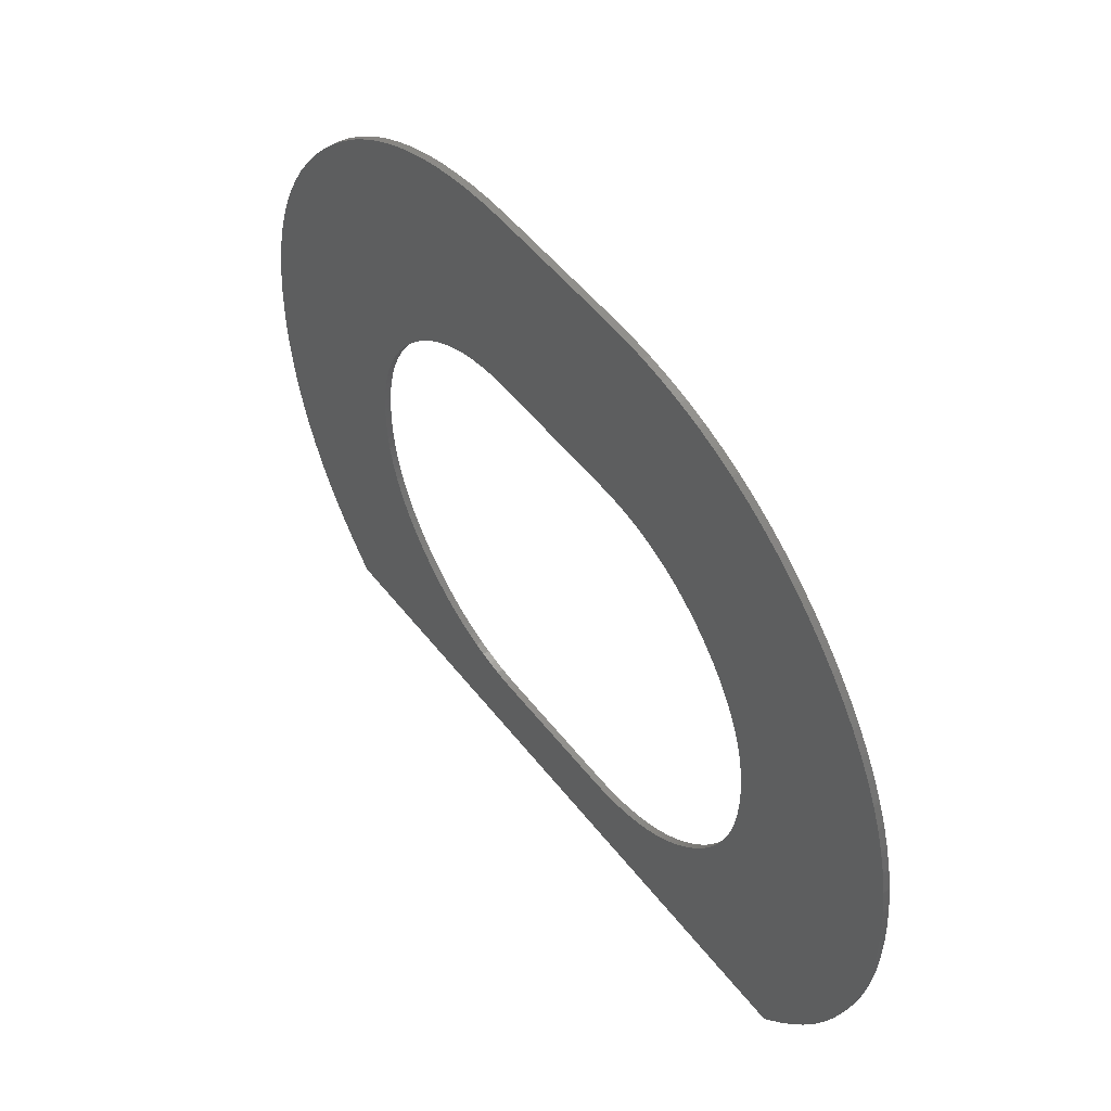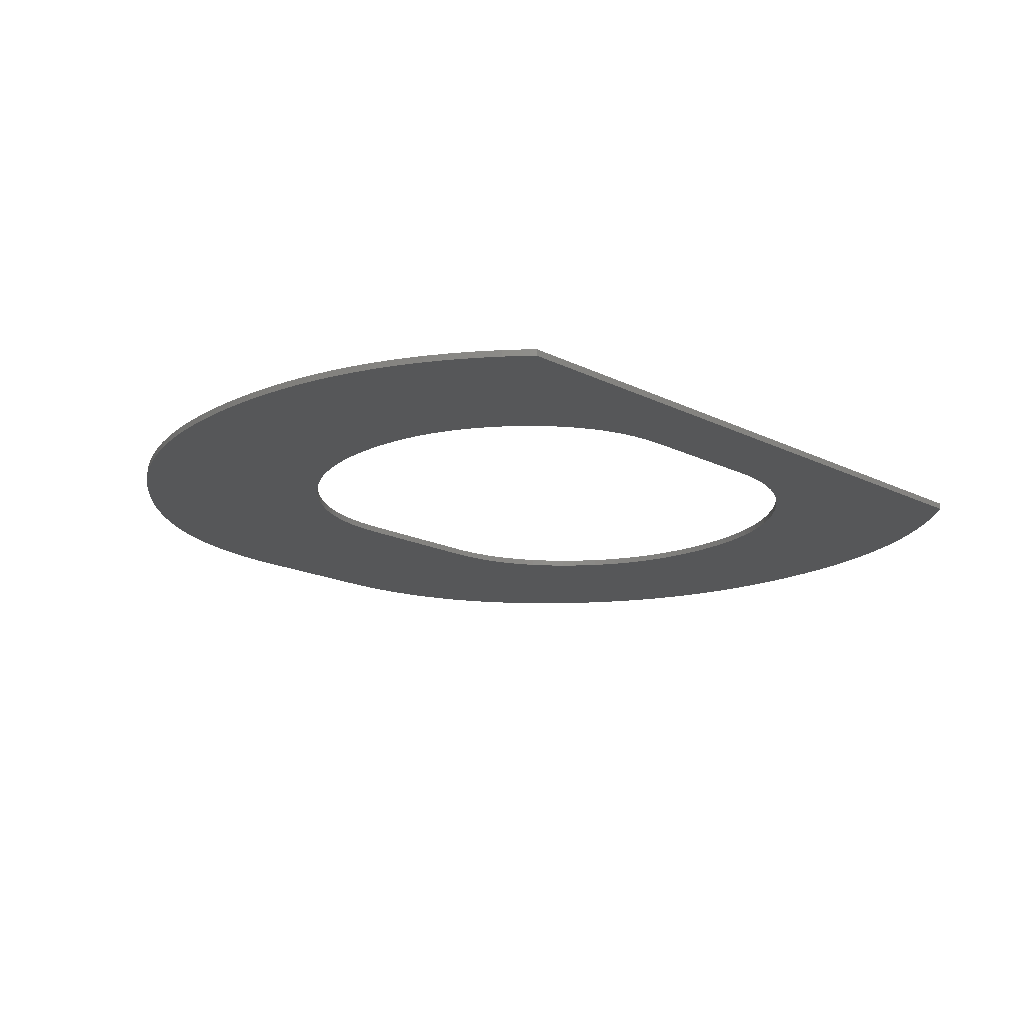
<metadata>
{"format":"stl","ext":"stl","renderer":"f3d","projection":"perspective","resolution":1024,"background":"white","views":[{"elev":52.0,"azim":-126.7,"up":"+Y"},{"elev":-17.3,"azim":-45.0,"up":"+Z"}]}
</metadata>
<code>
# stl→obj: 384 verts, 768 faces
v 46.03 4.355 -0.391
v 38.27 8.158 -0.391
v 38.55 8.699 -0.391
v 45.5 3.33 -0.391
v 46.49 5.407 -0.391
v 46.89 6.488 -0.391
v 38.8 9.255 -0.391
v 39.01 9.825 -0.391
v 47.88 11.09 -0.391
v 39.53 12.26 -0.391
v 47.97 12.31 -0.391
v 39.58 12.9 -0.391
v 39.6 13.56 -0.391
v 48 13.56 -0.391
v 39.58 14.22 -0.391
v 39.53 14.87 -0.391
v 47.97 14.81 -0.391
v 39.45 15.5 -0.391
v 47.72 17.23 -0.391
v 47.87 16.03 -0.391
v 39.45 11.63 -0.391
v 47.72 9.899 -0.391
v 39.34 11.01 -0.391
v 47.23 7.597 -0.391
v 39.19 10.41 -0.391
v 47.51 8.734 -0.391
v 35.49 22.24 -0.391
v 35.01 22.59 -0.391
v 41.11 29.24 -0.391
v 20.55 33.09 -0.391
v 22.67 23.99 -0.391
v 22.1 23.9 -0.391
v 33.51 23.41 -0.391
v 32.99 23.61 -0.391
v 36.51 32.16 -0.391
v 32.44 23.77 -0.391
v 34.49 32.85 -0.391
v 35.51 32.54 -0.391
v 31.89 23.9 -0.391
v 33.44 33.09 -0.391
v 31.32 23.99 -0.391
v 30.74 24.05 -0.391
v 32.37 33.26 -0.391
v 31.27 33.37 -0.391
v 30.15 24.07 -0.391
v 18.48 32.54 -0.391
v 19.5 32.85 -0.391
v 21.55 23.77 -0.391
v 23.85 33.4 -0.391
v 30.15 33.4 -0.391
v 23.85 24.07 -0.391
v 22.72 33.37 -0.391
v 23.25 24.05 -0.391
v 21.62 33.26 -0.391
v 21.01 23.61 -0.391
v 34.03 23.17 -0.391
v 37.48 31.72 -0.391
v 34.53 22.9 -0.391
v 40.24 29.96 -0.391
v 41.95 28.45 -0.391
v 36.83 20.98 -0.391
v 36.39 21.44 -0.391
v 43.54 26.68 -0.391
v 37.24 20.5 -0.391
v 38.27 18.97 -0.391
v 45.49 23.79 -0.391
v 46.02 22.76 -0.391
v 38.55 18.43 -0.391
v 11.44 -0.7 -0.391
v 23.25 3.08 -0.391
v 23.85 3.062 -0.391
v 16.76 20.5 -0.391
v 10.45 26.68 -0.391
v 17.17 20.98 -0.391
v 16.38 20.01 -0.391
v 9.739 25.74 -0.391
v 17.6 21.44 -0.391
v 16.03 19.5 -0.391
v 8.502 23.79 -0.391
v 9.089 24.78 -0.391
v 12.04 28.45 -0.391
v 12.88 29.24 -0.391
v 18.51 22.24 -0.391
v 15.44 18.43 -0.391
v 7.976 22.76 -0.391
v 15.72 18.97 -0.391
v 18.98 22.59 -0.391
v 15.2 17.87 -0.391
v 7.109 20.63 -0.391
v 7.511 21.71 -0.391
v 14.98 17.3 -0.391
v 6.769 19.53 -0.391
v 14.8 16.72 -0.391
v 6.49 18.39 -0.391
v 14.66 16.12 -0.391
v 6.274 17.23 -0.391
v 14.54 15.5 -0.391
v 6.119 16.03 -0.391
v 14.46 14.87 -0.391
v 6.026 14.81 -0.391
v 14.41 14.22 -0.391
v 5.995 13.56 -0.391
v 14.39 13.56 -0.391
v 14.41 12.9 -0.391
v 14.46 12.26 -0.391
v 6.026 12.31 -0.391
v 14.54 11.63 -0.391
v 6.12 11.09 -0.391
v 14.66 11.01 -0.391
v 6.275 9.899 -0.391
v 14.8 10.41 -0.391
v 6.492 8.734 -0.391
v 14.98 9.825 -0.391
v 6.772 7.597 -0.391
v 15.2 9.255 -0.391
v 7.113 6.488 -0.391
v 15.44 8.699 -0.391
v 7.517 5.407 -0.391
v 15.72 8.158 -0.391
v 7.983 4.355 -0.391
v 16.03 7.632 -0.391
v 8.511 3.33 -0.391
v 16.38 7.12 -0.391
v 9.101 2.334 -0.391
v 19.97 3.955 -0.391
v 20.48 3.718 -0.391
v 18.98 4.539 -0.391
v 19.47 4.229 -0.391
v 18.51 4.885 -0.391
v 18.05 5.268 -0.391
v 17.6 5.687 -0.391
v 21.01 3.518 -0.391
v 21.55 3.354 -0.391
v 22.1 3.226 -0.391
v 22.67 3.135 -0.391
v 30.15 3.062 -0.391
v 9.753 1.366 -0.391
v 13.75 29.96 -0.391
v 19.47 22.9 -0.391
v 44.92 2.334 -0.391
v 37.96 7.632 -0.391
v 42.58 -0.7 -0.391
v 39.34 16.12 -0.391
v 11.4 -0.6577 -0.391
v 11.32 -0.5715 -0.391
v 11.24 -0.4854 -0.391
v 10.47 0.4263 -0.391
v 17.17 6.143 -0.391
v 16.76 6.624 -0.391
v 11.22 27.59 -0.391
v 18.05 21.86 -0.391
v 14.65 30.61 -0.391
v 19.97 23.17 -0.391
v 15.57 31.2 -0.391
v 16.51 31.72 -0.391
v 20.48 23.41 -0.391
v 17.48 32.16 -0.391
v 38.43 31.2 -0.391
v 39.35 30.61 -0.391
v 35.95 21.86 -0.391
v 42.77 27.59 -0.391
v 44.25 25.74 -0.391
v 44.9 24.78 -0.391
v 37.62 20.01 -0.391
v 37.96 19.5 -0.391
v 46.48 21.71 -0.391
v 46.88 20.63 -0.391
v 38.8 17.87 -0.391
v 47.23 19.53 -0.391
v 39.01 17.3 -0.391
v 47.5 18.39 -0.391
v 39.19 16.72 -0.391
v 37.62 7.12 -0.391
v 44.27 1.366 -0.391
v 37.24 6.624 -0.391
v 43.56 0.4263 -0.391
v 36.83 6.143 -0.391
v 36.39 5.687 -0.391
v 42.79 -0.4854 -0.391
v 42.71 -0.5715 -0.391
v 42.62 -0.6577 -0.391
v 35.95 5.268 -0.391
v 35.49 4.885 -0.391
v 35.01 4.539 -0.391
v 34.53 4.229 -0.391
v 34.03 3.955 -0.391
v 33.51 3.718 -0.391
v 32.99 3.518 -0.391
v 32.44 3.354 -0.391
v 31.89 3.226 -0.391
v 31.32 3.135 -0.391
v 30.74 3.08 -0.391
v 38.55 8.699 -0.091
v 38.27 8.158 -0.091
v 46.03 4.355 -0.091
v 45.5 3.33 -0.091
v 46.49 5.407 -0.091
v 39.01 9.825 -0.091
v 38.8 9.255 -0.091
v 46.89 6.488 -0.091
v 47.97 12.31 -0.091
v 39.53 12.26 -0.091
v 47.88 11.09 -0.091
v 48 13.56 -0.091
v 39.6 13.56 -0.091
v 39.58 12.9 -0.091
v 47.97 14.81 -0.091
v 39.53 14.87 -0.091
v 39.58 14.22 -0.091
v 47.87 16.03 -0.091
v 47.72 17.23 -0.091
v 39.45 15.5 -0.091
v 39.34 11.01 -0.091
v 47.72 9.899 -0.091
v 39.45 11.63 -0.091
v 47.51 8.734 -0.091
v 39.19 10.41 -0.091
v 47.23 7.597 -0.091
v 41.11 29.24 -0.091
v 35.01 22.59 -0.091
v 35.49 22.24 -0.091
v 22.1 23.9 -0.091
v 22.67 23.99 -0.091
v 20.55 33.09 -0.091
v 36.51 32.16 -0.091
v 32.99 23.61 -0.091
v 33.51 23.41 -0.091
v 35.51 32.54 -0.091
v 34.49 32.85 -0.091
v 32.44 23.77 -0.091
v 33.44 33.09 -0.091
v 31.89 23.9 -0.091
v 32.37 33.26 -0.091
v 30.74 24.05 -0.091
v 31.32 23.99 -0.091
v 30.15 24.07 -0.091
v 31.27 33.37 -0.091
v 21.55 23.77 -0.091
v 19.5 32.85 -0.091
v 18.48 32.54 -0.091
v 23.85 24.07 -0.091
v 30.15 33.4 -0.091
v 23.85 33.4 -0.091
v 23.25 24.05 -0.091
v 22.72 33.37 -0.091
v 21.62 33.26 -0.091
v 21.01 23.61 -0.091
v 37.48 31.72 -0.091
v 34.03 23.17 -0.091
v 40.24 29.96 -0.091
v 34.53 22.9 -0.091
v 41.95 28.45 -0.091
v 43.54 26.68 -0.091
v 36.39 21.44 -0.091
v 36.83 20.98 -0.091
v 37.24 20.5 -0.091
v 46.02 22.76 -0.091
v 45.49 23.79 -0.091
v 38.27 18.97 -0.091
v 38.55 18.43 -0.091
v 23.85 3.062 -0.091
v 23.25 3.08 -0.091
v 11.44 -0.7 -0.091
v 17.17 20.98 -0.091
v 10.45 26.68 -0.091
v 16.76 20.5 -0.091
v 9.739 25.74 -0.091
v 16.38 20.01 -0.091
v 17.6 21.44 -0.091
v 9.089 24.78 -0.091
v 8.502 23.79 -0.091
v 16.03 19.5 -0.091
v 18.51 22.24 -0.091
v 12.88 29.24 -0.091
v 12.04 28.45 -0.091
v 15.72 18.97 -0.091
v 7.976 22.76 -0.091
v 15.44 18.43 -0.091
v 18.98 22.59 -0.091
v 7.511 21.71 -0.091
v 7.109 20.63 -0.091
v 15.2 17.87 -0.091
v 6.769 19.53 -0.091
v 14.98 17.3 -0.091
v 6.49 18.39 -0.091
v 14.8 16.72 -0.091
v 6.274 17.23 -0.091
v 14.66 16.12 -0.091
v 6.119 16.03 -0.091
v 14.54 15.5 -0.091
v 6.026 14.81 -0.091
v 14.46 14.87 -0.091
v 5.995 13.56 -0.091
v 14.41 14.22 -0.091
v 14.41 12.9 -0.091
v 14.39 13.56 -0.091
v 6.026 12.31 -0.091
v 14.46 12.26 -0.091
v 6.12 11.09 -0.091
v 14.54 11.63 -0.091
v 6.275 9.899 -0.091
v 14.66 11.01 -0.091
v 6.492 8.734 -0.091
v 14.8 10.41 -0.091
v 6.772 7.597 -0.091
v 14.98 9.825 -0.091
v 7.113 6.488 -0.091
v 15.2 9.255 -0.091
v 7.517 5.407 -0.091
v 15.44 8.699 -0.091
v 7.983 4.355 -0.091
v 15.72 8.158 -0.091
v 8.511 3.33 -0.091
v 16.03 7.632 -0.091
v 9.101 2.334 -0.091
v 16.38 7.12 -0.091
v 20.48 3.718 -0.091
v 19.97 3.955 -0.091
v 19.47 4.229 -0.091
v 18.98 4.539 -0.091
v 18.51 4.885 -0.091
v 17.6 5.687 -0.091
v 18.05 5.268 -0.091
v 21.55 3.354 -0.091
v 21.01 3.518 -0.091
v 22.1 3.226 -0.091
v 22.67 3.135 -0.091
v 30.15 3.062 -0.091
v 9.753 1.366 -0.091
v 19.47 22.9 -0.091
v 13.75 29.96 -0.091
v 37.96 7.632 -0.091
v 44.92 2.334 -0.091
v 42.58 -0.7 -0.091
v 39.34 16.12 -0.091
v 11.4 -0.6577 -0.091
v 11.24 -0.4854 -0.091
v 11.32 -0.5715 -0.091
v 17.17 6.143 -0.091
v 10.47 0.4263 -0.091
v 16.76 6.624 -0.091
v 11.22 27.59 -0.091
v 18.05 21.86 -0.091
v 14.65 30.61 -0.091
v 19.97 23.17 -0.091
v 15.57 31.2 -0.091
v 16.51 31.72 -0.091
v 20.48 23.41 -0.091
v 17.48 32.16 -0.091
v 38.43 31.2 -0.091
v 39.35 30.61 -0.091
v 35.95 21.86 -0.091
v 42.77 27.59 -0.091
v 44.25 25.74 -0.091
v 37.62 20.01 -0.091
v 44.9 24.78 -0.091
v 37.96 19.5 -0.091
v 46.48 21.71 -0.091
v 38.8 17.87 -0.091
v 46.88 20.63 -0.091
v 39.01 17.3 -0.091
v 47.23 19.53 -0.091
v 39.19 16.72 -0.091
v 47.5 18.39 -0.091
v 37.62 7.12 -0.091
v 44.27 1.366 -0.091
v 37.24 6.624 -0.091
v 43.56 0.4263 -0.091
v 36.83 6.143 -0.091
v 36.39 5.687 -0.091
v 42.79 -0.4854 -0.091
v 42.71 -0.5715 -0.091
v 42.62 -0.6577 -0.091
v 35.95 5.268 -0.091
v 35.49 4.885 -0.091
v 35.01 4.539 -0.091
v 34.53 4.229 -0.091
v 34.03 3.955 -0.091
v 33.51 3.718 -0.091
v 32.99 3.518 -0.091
v 32.44 3.354 -0.091
v 31.89 3.226 -0.091
v 31.32 3.135 -0.091
v 30.74 3.08 -0.091
f 1 2 3
f 4 2 1
f 1 3 5
f 6 7 8
f 9 10 11
f 12 13 14
f 15 16 17
f 18 19 20
f 21 22 23
f 24 25 26
f 27 28 29
f 30 31 32
f 33 34 35
f 36 37 38
f 34 36 38
f 37 39 40
f 41 42 43
f 40 41 43
f 44 42 45
f 46 47 48
f 49 50 51
f 52 51 53
f 54 53 31
f 30 54 31
f 50 45 51
f 46 48 55
f 56 33 57
f 28 58 59
f 60 27 29
f 61 62 63
f 64 61 63
f 65 66 67
f 68 65 67
f 69 70 71
f 72 73 74
f 75 76 72
f 74 73 77
f 78 79 80
f 81 82 83
f 84 85 86
f 83 82 87
f 88 89 90
f 91 92 89
f 93 94 92
f 95 96 94
f 97 98 96
f 99 100 98
f 101 102 100
f 103 104 102
f 104 105 106
f 105 107 108
f 107 109 110
f 109 111 112
f 111 113 114
f 113 115 116
f 115 117 118
f 117 119 120
f 119 121 122
f 121 123 124
f 69 125 126
f 127 128 69
f 129 127 69
f 130 69 131
f 132 133 69
f 134 69 133
f 134 135 69
f 69 135 70
f 136 69 71
f 123 137 124
f 87 138 139
f 4 140 141
f 136 142 69
f 69 126 132
f 18 143 19
f 128 125 69
f 130 129 69
f 131 69 144
f 145 146 131
f 145 131 144
f 131 147 148
f 146 147 131
f 147 137 149
f 147 149 148
f 149 137 123
f 122 121 124
f 120 119 122
f 118 117 120
f 116 115 118
f 114 113 116
f 112 111 114
f 110 109 112
f 108 107 110
f 106 105 108
f 102 104 106
f 101 103 102
f 99 101 100
f 97 99 98
f 95 97 96
f 93 95 94
f 91 93 92
f 88 91 89
f 84 88 90
f 90 85 84
f 79 78 86
f 79 86 85
f 75 78 80
f 80 76 75
f 76 73 72
f 77 73 150
f 81 151 150
f 151 77 150
f 81 83 151
f 87 82 138
f 139 138 152
f 153 139 152
f 154 153 152
f 154 155 153
f 153 155 156
f 55 156 157
f 156 155 157
f 46 55 157
f 48 47 32
f 30 32 47
f 54 52 53
f 52 49 51
f 50 44 45
f 42 44 43
f 40 39 41
f 37 36 39
f 35 34 38
f 57 33 35
f 158 56 57
f 56 159 58
f 158 159 56
f 58 159 59
f 28 59 29
f 60 160 27
f 160 161 62
f 60 161 160
f 62 161 63
f 162 64 63
f 162 163 164
f 162 164 64
f 163 66 165
f 163 165 164
f 165 66 65
f 166 68 67
f 166 167 168
f 166 168 68
f 167 169 170
f 167 170 168
f 169 171 172
f 169 172 170
f 171 19 143
f 171 143 172
f 16 18 20
f 17 16 20
f 14 15 17
f 14 13 15
f 11 12 14
f 11 10 12
f 9 21 10
f 9 22 21
f 22 26 23
f 23 26 25
f 25 24 8
f 8 24 6
f 7 6 5
f 3 7 5
f 2 4 141
f 141 140 173
f 173 140 174
f 175 173 174
f 176 175 174
f 176 177 175
f 176 178 177
f 176 179 178
f 178 179 180
f 181 178 180
f 181 142 178
f 178 142 182
f 182 142 183
f 183 142 184
f 184 142 185
f 185 142 186
f 186 142 187
f 187 142 188
f 188 142 189
f 189 142 190
f 190 142 191
f 191 142 192
f 192 142 136
f 193 194 195
f 195 194 196
f 197 193 195
f 198 199 200
f 201 202 203
f 204 205 206
f 207 208 209
f 210 211 212
f 213 214 215
f 216 217 218
f 219 220 221
f 222 223 224
f 225 226 227
f 228 229 230
f 228 230 226
f 231 232 229
f 233 234 235
f 233 235 231
f 236 234 237
f 238 239 240
f 241 242 243
f 244 241 245
f 223 244 246
f 223 246 224
f 241 236 242
f 247 238 240
f 248 227 249
f 250 251 220
f 219 221 252
f 253 254 255
f 253 255 256
f 257 258 259
f 257 259 260
f 261 262 263
f 264 265 266
f 266 267 268
f 269 265 264
f 270 271 272
f 273 274 275
f 276 277 278
f 279 274 273
f 280 281 282
f 281 283 284
f 283 285 286
f 285 287 288
f 287 289 290
f 289 291 292
f 291 293 294
f 293 295 296
f 297 298 295
f 299 300 298
f 301 302 300
f 303 304 302
f 305 306 304
f 307 308 306
f 309 310 308
f 311 312 310
f 313 314 312
f 315 316 314
f 317 318 263
f 263 319 320
f 263 320 321
f 322 263 323
f 263 324 325
f 324 263 326
f 263 327 326
f 262 327 263
f 261 263 328
f 315 329 316
f 330 331 279
f 332 333 196
f 263 334 328
f 325 317 263
f 211 335 212
f 263 318 319
f 263 321 323
f 336 263 322
f 322 337 338
f 336 322 338
f 339 340 322
f 322 340 337
f 341 329 340
f 339 341 340
f 316 329 341
f 315 314 313
f 313 312 311
f 311 310 309
f 309 308 307
f 307 306 305
f 305 304 303
f 303 302 301
f 301 300 299
f 299 298 297
f 297 295 293
f 293 296 294
f 291 294 292
f 289 292 290
f 287 290 288
f 285 288 286
f 283 286 284
f 281 284 282
f 280 282 278
f 278 277 280
f 276 272 271
f 277 276 271
f 270 272 268
f 268 267 270
f 266 265 267
f 342 265 269
f 342 343 275
f 342 269 343
f 343 273 275
f 331 274 279
f 344 331 330
f 344 330 345
f 344 345 346
f 345 347 346
f 348 347 345
f 349 348 247
f 349 347 348
f 349 247 240
f 222 239 238
f 239 222 224
f 244 245 246
f 241 243 245
f 236 237 242
f 233 237 234
f 235 232 231
f 232 230 229
f 228 226 225
f 225 227 248
f 248 249 350
f 251 351 249
f 249 351 350
f 250 351 251
f 219 250 220
f 221 352 252
f 254 353 352
f 352 353 252
f 253 353 254
f 253 256 354
f 355 356 354
f 256 355 354
f 357 258 356
f 355 357 356
f 259 258 357
f 257 260 358
f 359 360 358
f 260 359 358
f 361 362 360
f 359 361 360
f 363 364 362
f 361 363 362
f 335 211 364
f 363 335 364
f 210 212 208
f 210 208 207
f 207 209 204
f 209 205 204
f 204 206 201
f 206 202 201
f 202 215 203
f 215 214 203
f 213 216 214
f 217 216 213
f 198 218 217
f 200 218 198
f 197 200 199
f 197 199 193
f 332 196 194
f 365 333 332
f 366 333 365
f 366 365 367
f 366 367 368
f 367 369 368
f 369 370 368
f 370 371 368
f 372 371 370
f 372 370 373
f 370 334 373
f 374 334 370
f 375 334 374
f 376 334 375
f 377 334 376
f 378 334 377
f 379 334 378
f 380 334 379
f 381 334 380
f 382 334 381
f 383 334 382
f 384 334 383
f 328 334 384
f 180 373 181
f 180 372 373
f 179 372 180
f 179 371 372
f 176 371 179
f 176 368 371
f 174 368 176
f 174 366 368
f 140 366 174
f 140 333 366
f 4 333 140
f 4 196 333
f 1 196 4
f 1 195 196
f 5 195 1
f 5 197 195
f 6 197 5
f 6 200 197
f 24 200 6
f 24 218 200
f 26 218 24
f 26 216 218
f 22 216 26
f 22 214 216
f 9 214 22
f 9 203 214
f 11 203 9
f 11 201 203
f 14 201 11
f 14 204 201
f 17 204 14
f 17 207 204
f 20 207 17
f 20 210 207
f 19 210 20
f 19 211 210
f 171 211 19
f 171 364 211
f 169 364 171
f 169 362 364
f 167 362 169
f 167 360 362
f 166 360 167
f 166 358 360
f 67 358 166
f 67 257 358
f 66 257 67
f 66 258 257
f 163 258 66
f 163 356 258
f 162 356 163
f 162 354 356
f 63 354 162
f 63 253 354
f 161 253 63
f 161 353 253
f 60 353 161
f 60 252 353
f 29 252 60
f 29 219 252
f 59 219 29
f 59 250 219
f 159 250 59
f 159 351 250
f 158 351 159
f 158 350 351
f 57 350 158
f 57 248 350
f 35 248 57
f 35 225 248
f 38 225 35
f 38 228 225
f 37 228 38
f 37 229 228
f 40 229 37
f 40 231 229
f 43 231 40
f 43 233 231
f 44 233 43
f 44 237 233
f 50 237 44
f 50 242 237
f 49 242 50
f 49 243 242
f 52 243 49
f 52 245 243
f 54 245 52
f 54 246 245
f 30 246 54
f 30 224 246
f 47 224 30
f 47 239 224
f 46 239 47
f 46 240 239
f 157 240 46
f 157 349 240
f 155 349 157
f 155 347 349
f 154 347 155
f 154 346 347
f 152 346 154
f 152 344 346
f 138 344 152
f 138 331 344
f 82 331 138
f 82 274 331
f 81 274 82
f 81 275 274
f 150 275 81
f 150 342 275
f 73 342 150
f 73 265 342
f 76 265 73
f 76 267 265
f 80 267 76
f 80 270 267
f 79 270 80
f 79 271 270
f 85 271 79
f 85 277 271
f 90 277 85
f 90 280 277
f 89 280 90
f 89 281 280
f 92 281 89
f 92 283 281
f 94 283 92
f 94 285 283
f 96 285 94
f 96 287 285
f 98 287 96
f 98 289 287
f 100 289 98
f 100 291 289
f 102 291 100
f 102 293 291
f 106 293 102
f 106 297 293
f 108 297 106
f 108 299 297
f 110 299 108
f 110 301 299
f 112 301 110
f 112 303 301
f 114 303 112
f 114 305 303
f 116 305 114
f 116 307 305
f 118 307 116
f 118 309 307
f 120 309 118
f 120 311 309
f 122 311 120
f 122 313 311
f 124 313 122
f 124 315 313
f 137 315 124
f 137 329 315
f 147 329 137
f 147 340 329
f 146 340 147
f 146 337 340
f 145 337 146
f 145 338 337
f 144 338 145
f 144 336 338
f 69 336 144
f 69 263 336
f 142 263 69
f 142 334 263
f 181 334 142
f 181 373 334
f 70 262 71
f 261 71 262
f 135 327 70
f 262 70 327
f 134 326 135
f 327 135 326
f 133 324 134
f 326 134 324
f 132 325 133
f 324 133 325
f 126 317 132
f 325 132 317
f 125 318 126
f 317 126 318
f 128 319 125
f 318 125 319
f 127 320 128
f 319 128 320
f 129 321 127
f 320 127 321
f 130 323 129
f 321 129 323
f 131 322 130
f 323 130 322
f 148 339 131
f 322 131 339
f 149 341 148
f 339 148 341
f 123 316 149
f 341 149 316
f 121 314 123
f 316 123 314
f 119 312 121
f 314 121 312
f 117 310 119
f 312 119 310
f 115 308 117
f 310 117 308
f 113 306 115
f 308 115 306
f 111 304 113
f 306 113 304
f 109 302 111
f 304 111 302
f 107 300 109
f 302 109 300
f 105 298 107
f 300 107 298
f 104 295 105
f 298 105 295
f 103 296 104
f 295 104 296
f 101 294 103
f 296 103 294
f 99 292 101
f 294 101 292
f 97 290 99
f 292 99 290
f 95 288 97
f 290 97 288
f 93 286 95
f 288 95 286
f 91 284 93
f 286 93 284
f 88 282 91
f 284 91 282
f 84 278 88
f 282 88 278
f 86 276 84
f 278 84 276
f 78 272 86
f 276 86 272
f 75 268 78
f 272 78 268
f 72 266 75
f 268 75 266
f 74 264 72
f 266 72 264
f 77 269 74
f 264 74 269
f 151 343 77
f 269 77 343
f 83 273 151
f 343 151 273
f 87 279 83
f 273 83 279
f 139 330 87
f 279 87 330
f 153 345 139
f 330 139 345
f 156 348 153
f 345 153 348
f 55 247 156
f 348 156 247
f 48 238 55
f 247 55 238
f 32 222 48
f 238 48 222
f 31 223 32
f 222 32 223
f 53 244 31
f 223 31 244
f 51 241 53
f 244 53 241
f 45 236 51
f 241 51 236
f 42 234 45
f 236 45 234
f 41 235 42
f 234 42 235
f 39 232 41
f 235 41 232
f 36 230 39
f 232 39 230
f 34 226 36
f 230 36 226
f 33 227 34
f 226 34 227
f 56 249 33
f 227 33 249
f 58 251 56
f 249 56 251
f 28 220 58
f 251 58 220
f 27 221 28
f 220 28 221
f 160 352 27
f 221 27 352
f 62 254 160
f 352 160 254
f 61 255 62
f 254 62 255
f 64 256 61
f 255 61 256
f 164 355 64
f 256 64 355
f 165 357 164
f 355 164 357
f 65 259 165
f 357 165 259
f 68 260 65
f 259 65 260
f 168 359 68
f 260 68 359
f 170 361 168
f 359 168 361
f 172 363 170
f 361 170 363
f 143 335 172
f 363 172 335
f 18 212 143
f 335 143 212
f 16 208 18
f 212 18 208
f 15 209 16
f 208 16 209
f 13 205 15
f 209 15 205
f 12 206 13
f 205 13 206
f 10 202 12
f 206 12 202
f 21 215 10
f 202 10 215
f 23 213 21
f 215 21 213
f 25 217 23
f 213 23 217
f 8 198 25
f 217 25 198
f 7 199 8
f 198 8 199
f 3 193 7
f 199 7 193
f 2 194 3
f 193 3 194
f 141 332 2
f 194 2 332
f 173 365 141
f 332 141 365
f 175 367 173
f 365 173 367
f 177 369 175
f 367 175 369
f 178 370 177
f 369 177 370
f 182 374 178
f 370 178 374
f 183 375 182
f 374 182 375
f 184 376 183
f 375 183 376
f 185 377 184
f 376 184 377
f 186 378 185
f 377 185 378
f 187 379 186
f 378 186 379
f 188 380 187
f 379 187 380
f 189 381 188
f 380 188 381
f 190 382 189
f 381 189 382
f 191 383 190
f 382 190 383
f 192 384 191
f 383 191 384
f 136 328 192
f 384 192 328
f 71 261 136
f 328 136 261

</code>
